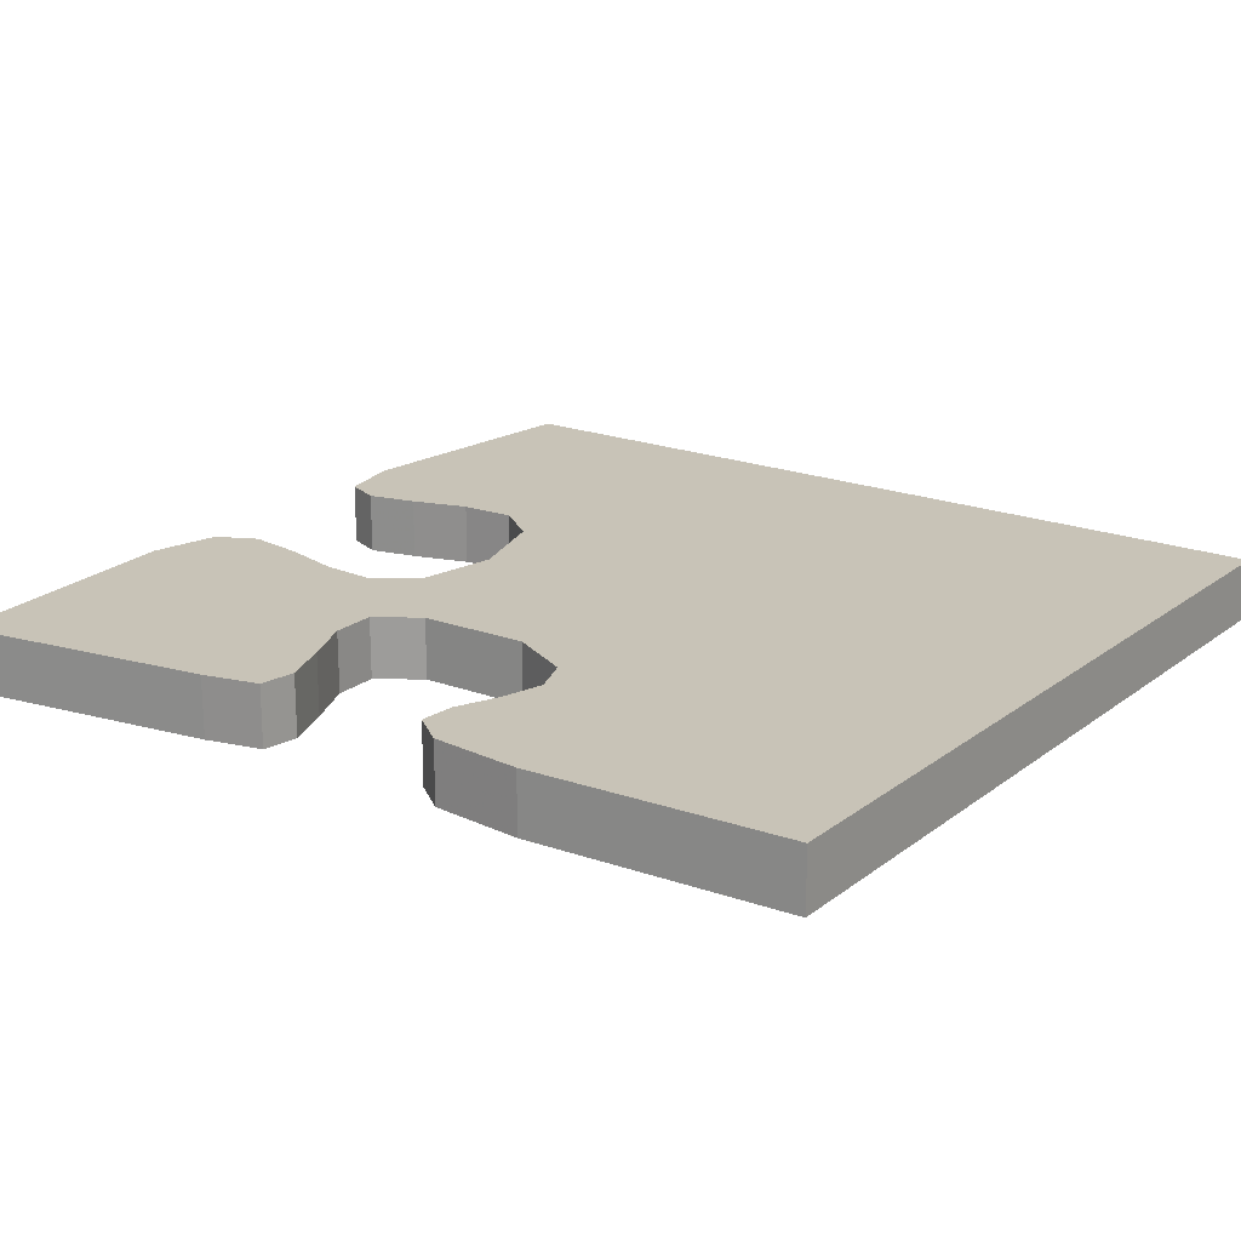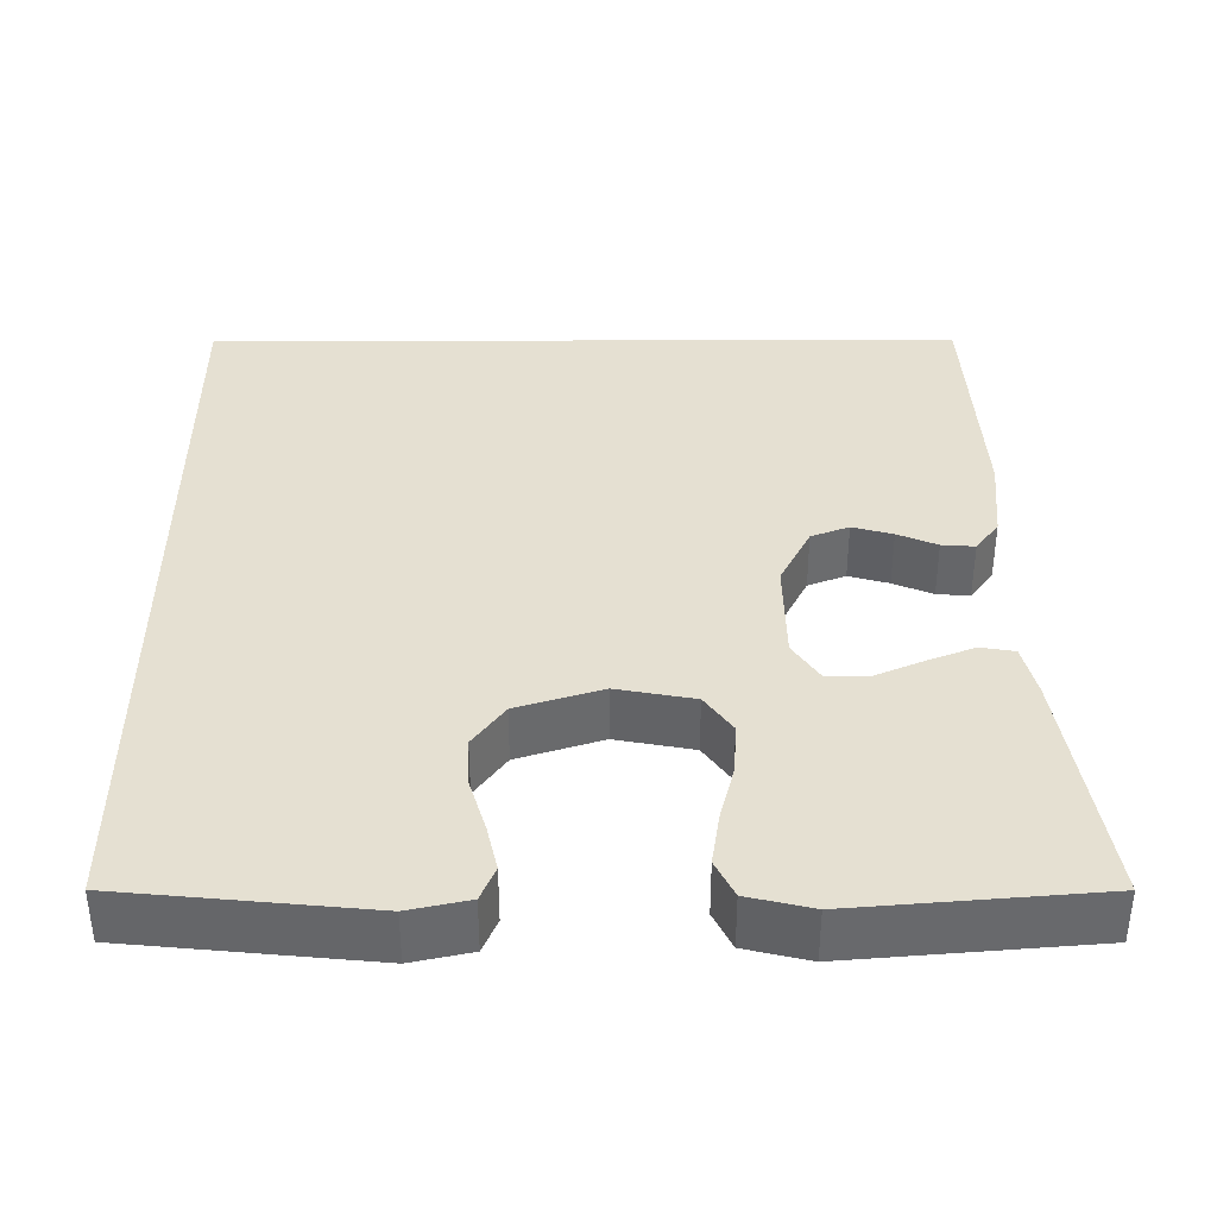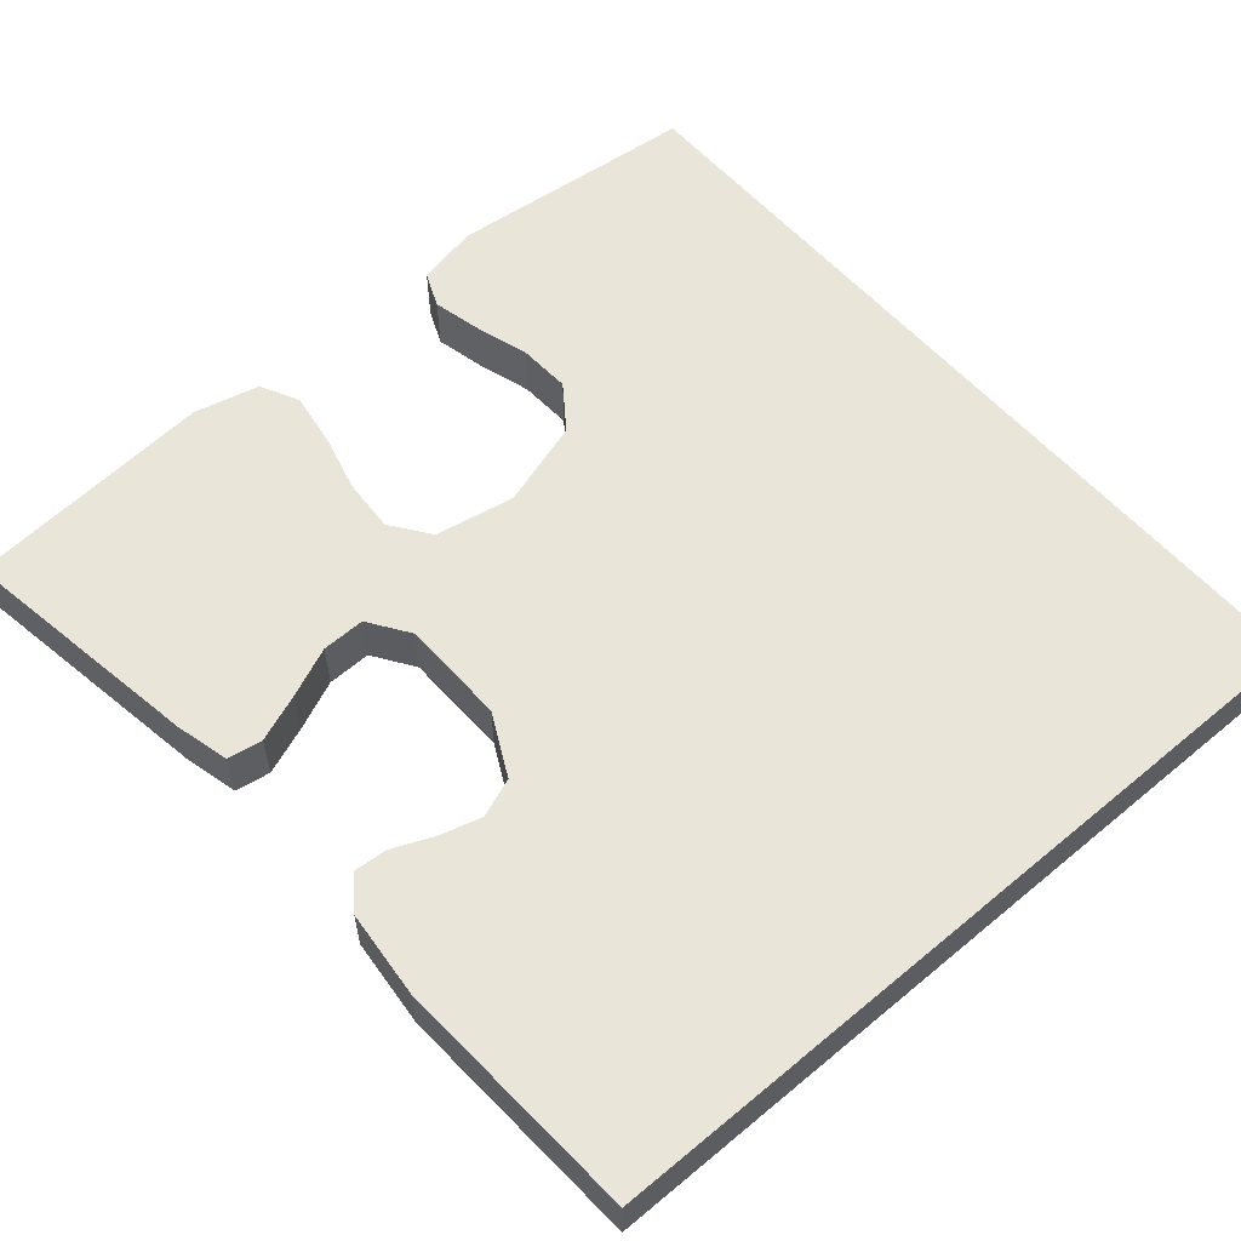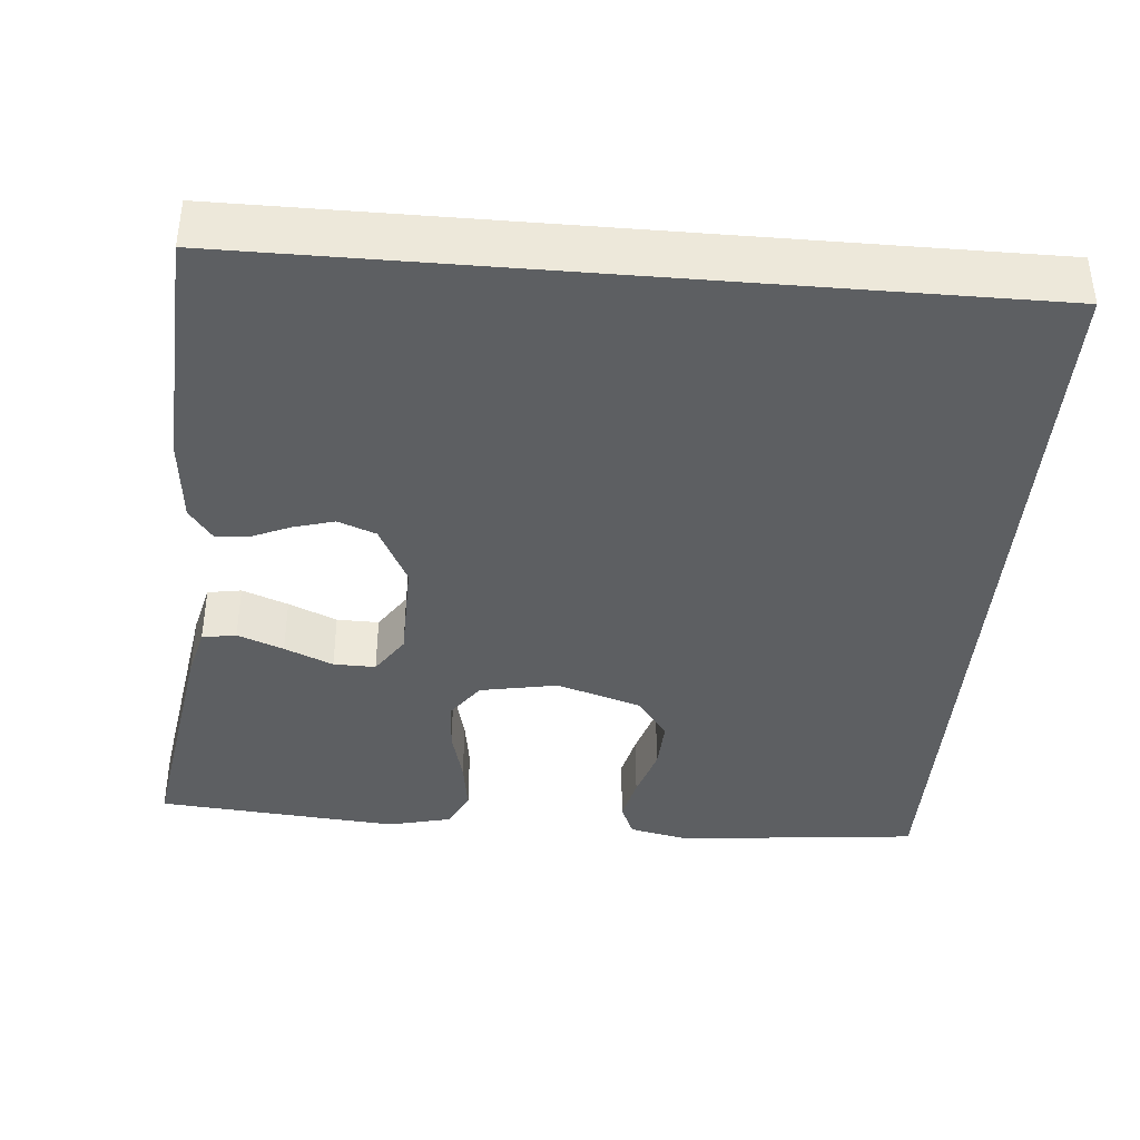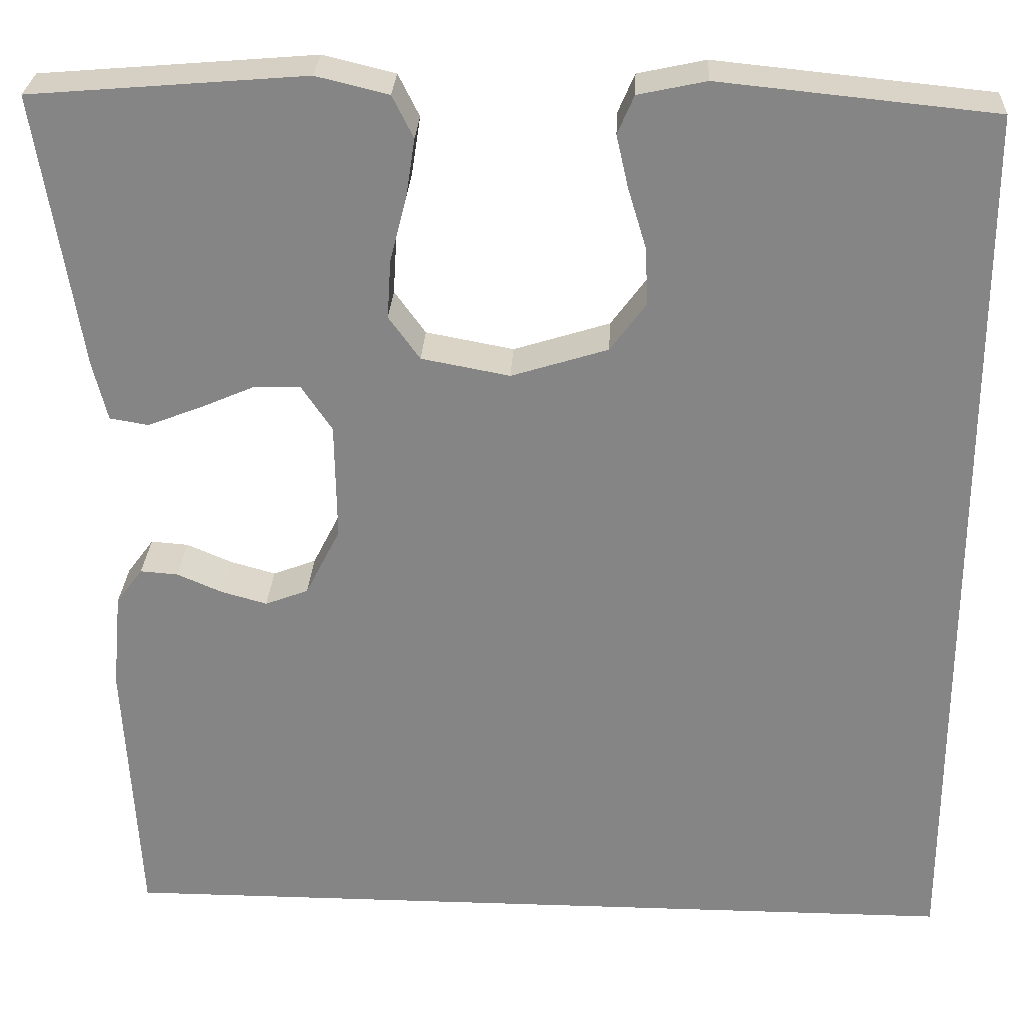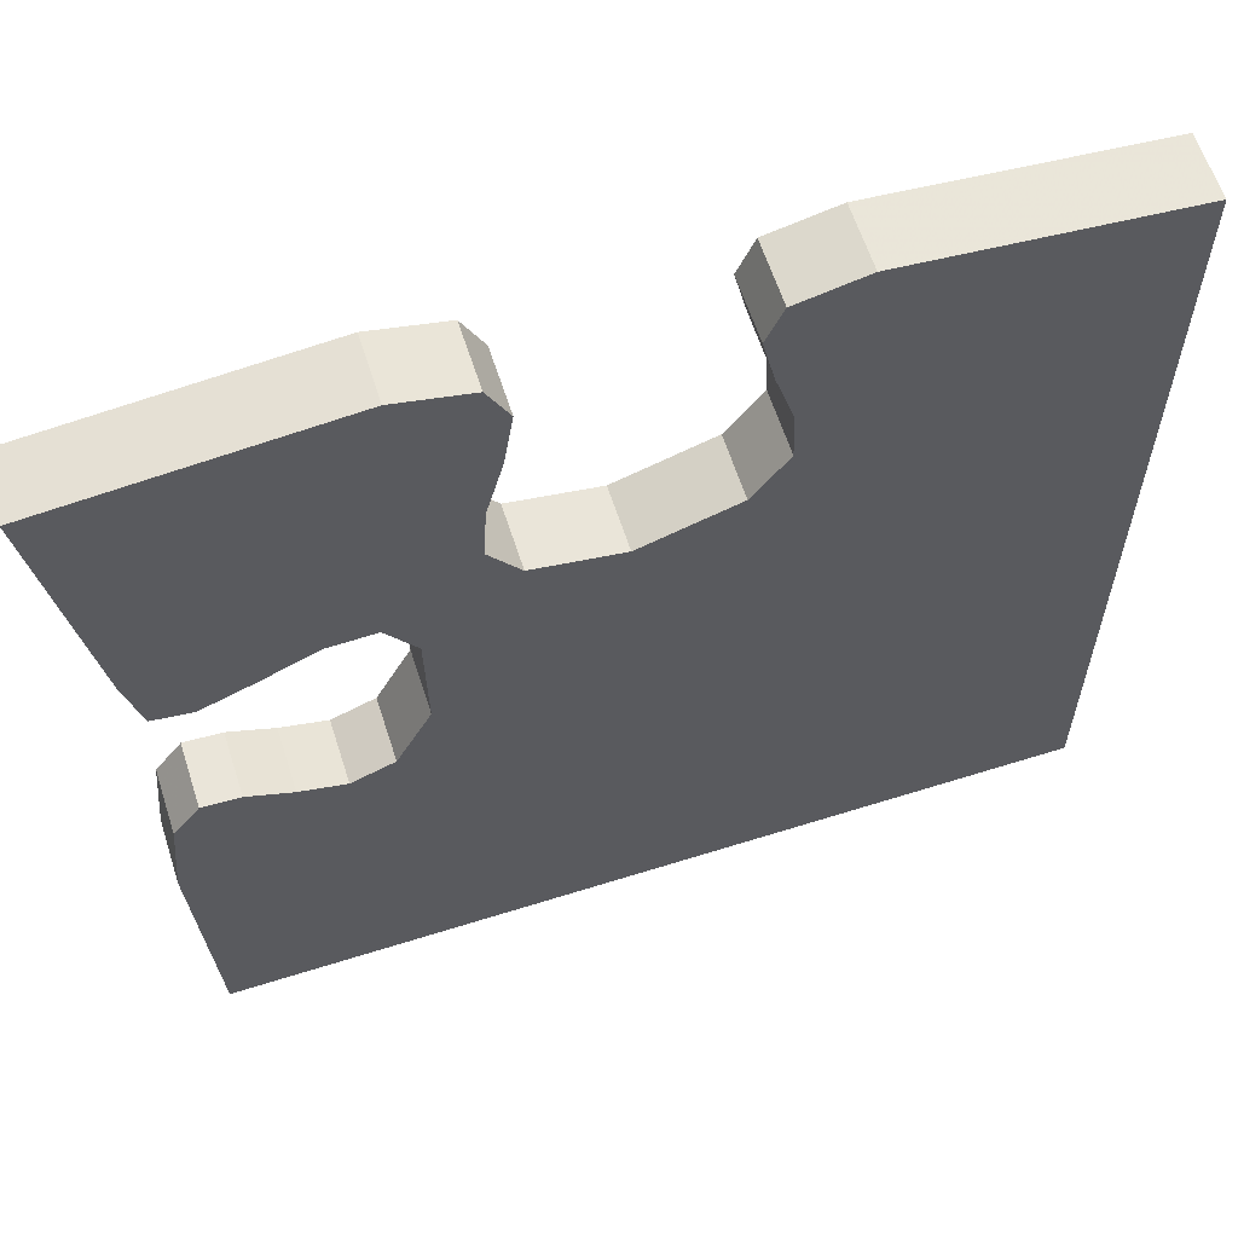
<metadata>
{"format":"obj","ext":"obj","renderer":"f3d","projection":"perspective","resolution":1024,"background":"white","views":[{"elev":19.7,"azim":125.9,"up":"+Y"},{"elev":37.6,"azim":-0.2,"up":"+Y"},{"elev":57.8,"azim":139.3,"up":"+Y"},{"elev":-39.7,"azim":175.2,"up":"+Y"},{"elev":27.8,"azim":-177.1,"up":"+Z"},{"elev":61.4,"azim":162.2,"up":"+Z"}]}
</metadata>
<code>
v 0.439 0.07 -0.5
v -0.5 0.07 -0.5
v -0.5 0.07 0.496
v -0.2 0.07 0.526
v -0.126 0.07 0.51
v -0.108 0.07 0.468
v -0.121 0.07 0.411
v -0.141 0.07 0.345
v -0.144 0.07 0.282
v -0.105 0.07 0.229
v 0 0.07 0.196
v 0.096 0.07 0.214
v 0.13 0.07 0.261
v 0.126 0.07 0.325
v 0.108 0.07 0.395
v 0.098 0.07 0.46
v 0.121 0.07 0.506
v 0.2 0.07 0.525
v 0.5 0.07 0.5
v 0.453 0.07 0.2
v 0.437 0.07 0.135
v 0.395 0.07 0.128
v 0.338 0.07 0.15
v 0.278 0.07 0.176
v 0.226 0.07 0.177
v 0.193 0.07 0.128
v 0.191 0.07 0
v 0.229 0.07 -0.075
v 0.276 0.07 -0.093
v 0.326 0.07 -0.079
v 0.375 0.07 -0.058
v 0.416 0.07 -0.055
v 0.445 0.07 -0.094
v 0.455 0.07 -0.2
v 0.439 0 -0.5
v -0.5 0 -0.5
v -0.5 0 0.496
v -0.2 0 0.526
v -0.126 0 0.51
v -0.108 0 0.468
v -0.121 0 0.411
v -0.141 0 0.345
v -0.144 0 0.282
v -0.105 0 0.229
v 0 0 0.196
v 0.096 0 0.214
v 0.13 0 0.261
v 0.126 0 0.325
v 0.108 0 0.395
v 0.098 0 0.46
v 0.121 0 0.506
v 0.2 0 0.525
v 0.5 0 0.5
v 0.453 0 0.2
v 0.437 0 0.135
v 0.395 0 0.128
v 0.338 0 0.15
v 0.278 0 0.176
v 0.226 0 0.177
v 0.193 0 0.128
v 0.191 0 0
v 0.229 0 -0.075
v 0.276 0 -0.093
v 0.326 0 -0.079
v 0.375 0 -0.058
v 0.416 0 -0.055
v 0.445 0 -0.094
v 0.455 0 -0.2
f 34 1 2
f 33 34 2
f 32 33 2
f 31 32 2
f 30 31 2
f 29 30 2
f 28 29 2
f 27 28 2 3
f 22 23 24
f 21 22 24
f 20 21 24
f 19 20 24
f 18 19 24
f 17 18 24
f 16 17 24
f 15 16 24
f 14 15 24
f 13 14 24 25
f 12 13 25 26
f 6 7 8
f 5 6 8
f 4 5 8
f 3 4 8
f 3 8 9
f 11 12 26 27
f 10 11 27
f 10 27 3
f 3 9 10
f 36 35 68
f 36 68 67
f 36 67 66
f 36 66 65
f 36 65 64
f 36 64 63
f 36 63 62
f 37 36 62 61
f 58 57 56
f 58 56 55
f 58 55 54
f 58 54 53
f 58 53 52
f 58 52 51
f 58 51 50
f 58 50 49
f 58 49 48
f 59 58 48 47
f 60 59 47 46
f 42 41 40
f 42 40 39
f 42 39 38
f 42 38 37
f 43 42 37
f 61 60 46 45
f 61 45 44
f 37 61 44
f 44 43 37
f 1 35 36 2
f 2 36 37 3
f 3 37 38 4
f 4 38 39 5
f 5 39 40 6
f 6 40 41 7
f 7 41 42 8
f 8 42 43 9
f 9 43 44 10
f 10 44 45 11
f 11 45 46 12
f 12 46 47 13
f 13 47 48 14
f 14 48 49 15
f 15 49 50 16
f 16 50 51 17
f 17 51 52 18
f 18 52 53 19
f 19 53 54 20
f 20 54 55 21
f 21 55 56 22
f 22 56 57 23
f 23 57 58 24
f 24 58 59 25
f 25 59 60 26
f 26 60 61 27
f 27 61 62 28
f 28 62 63 29
f 29 63 64 30
f 30 64 65 31
f 31 65 66 32
f 32 66 67 33
f 33 67 68 34
f 34 68 35 1

</code>
